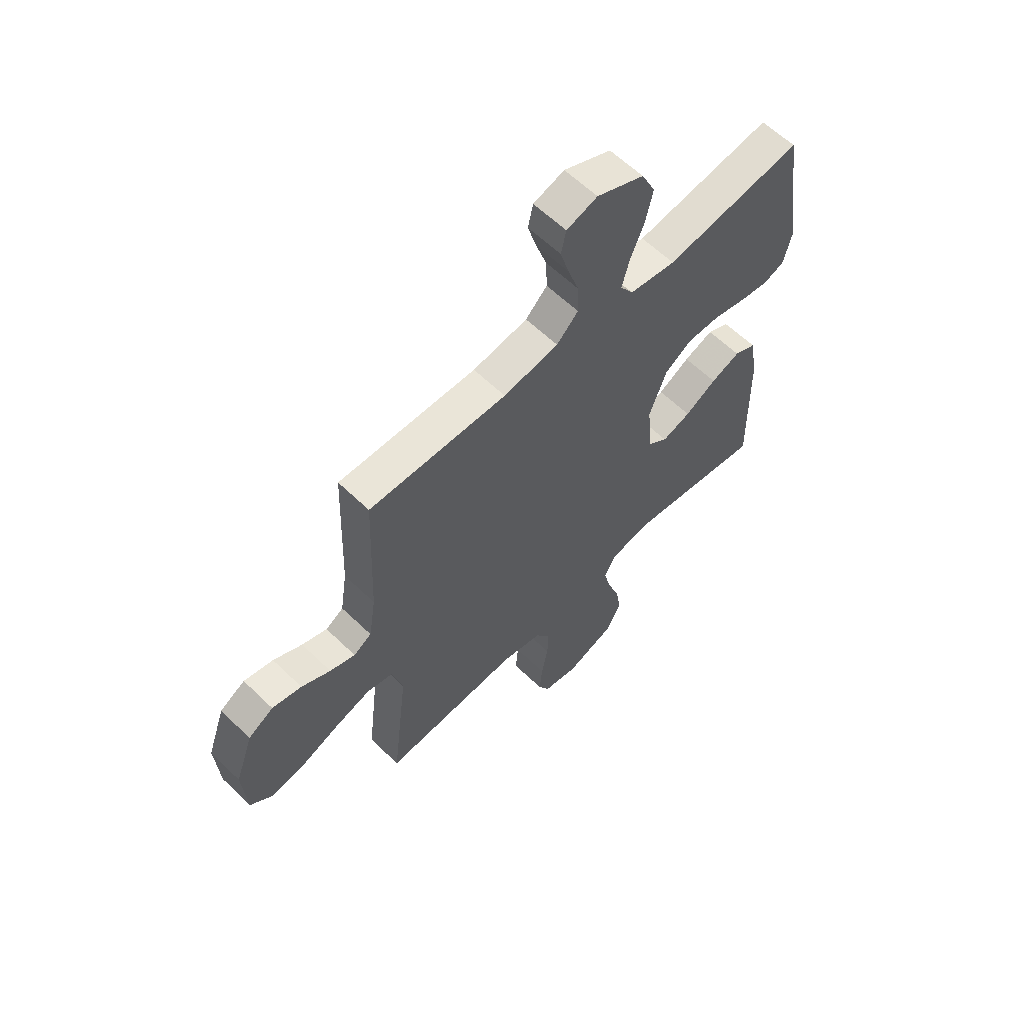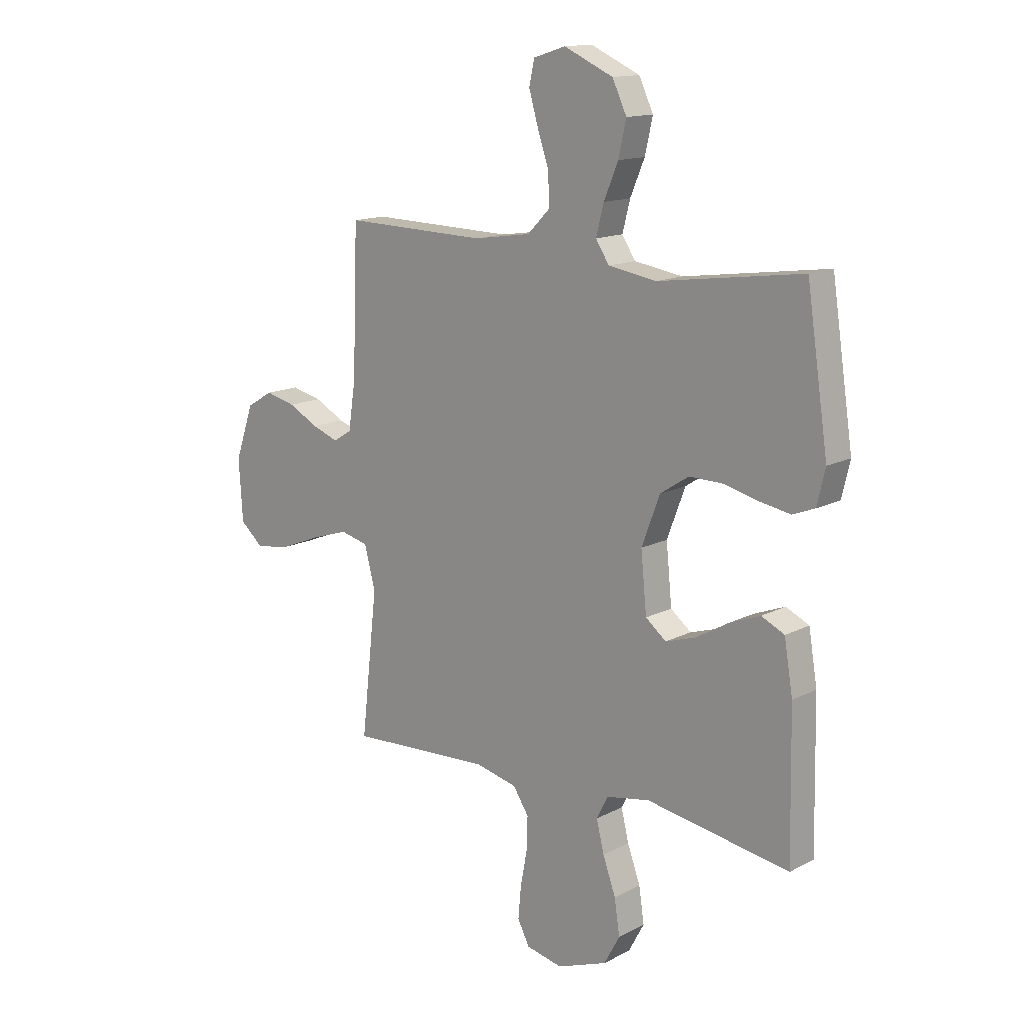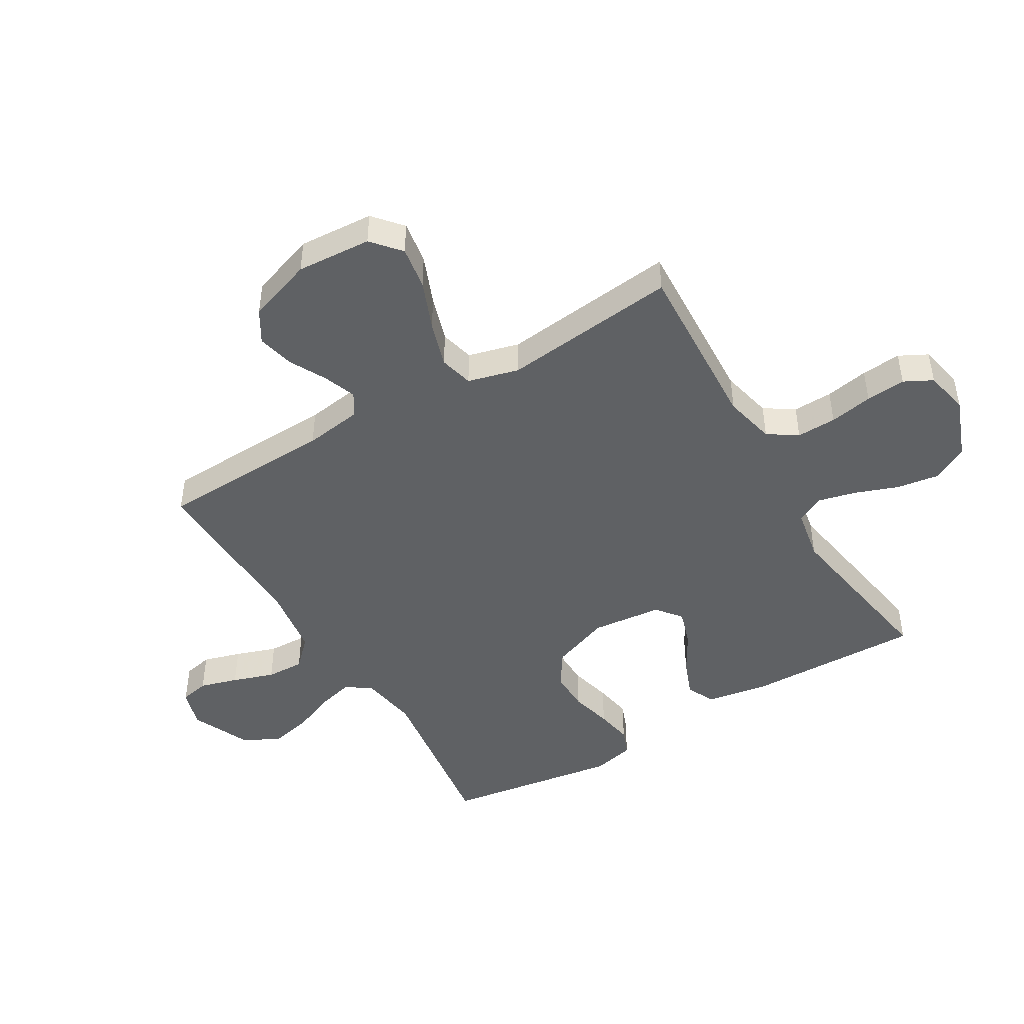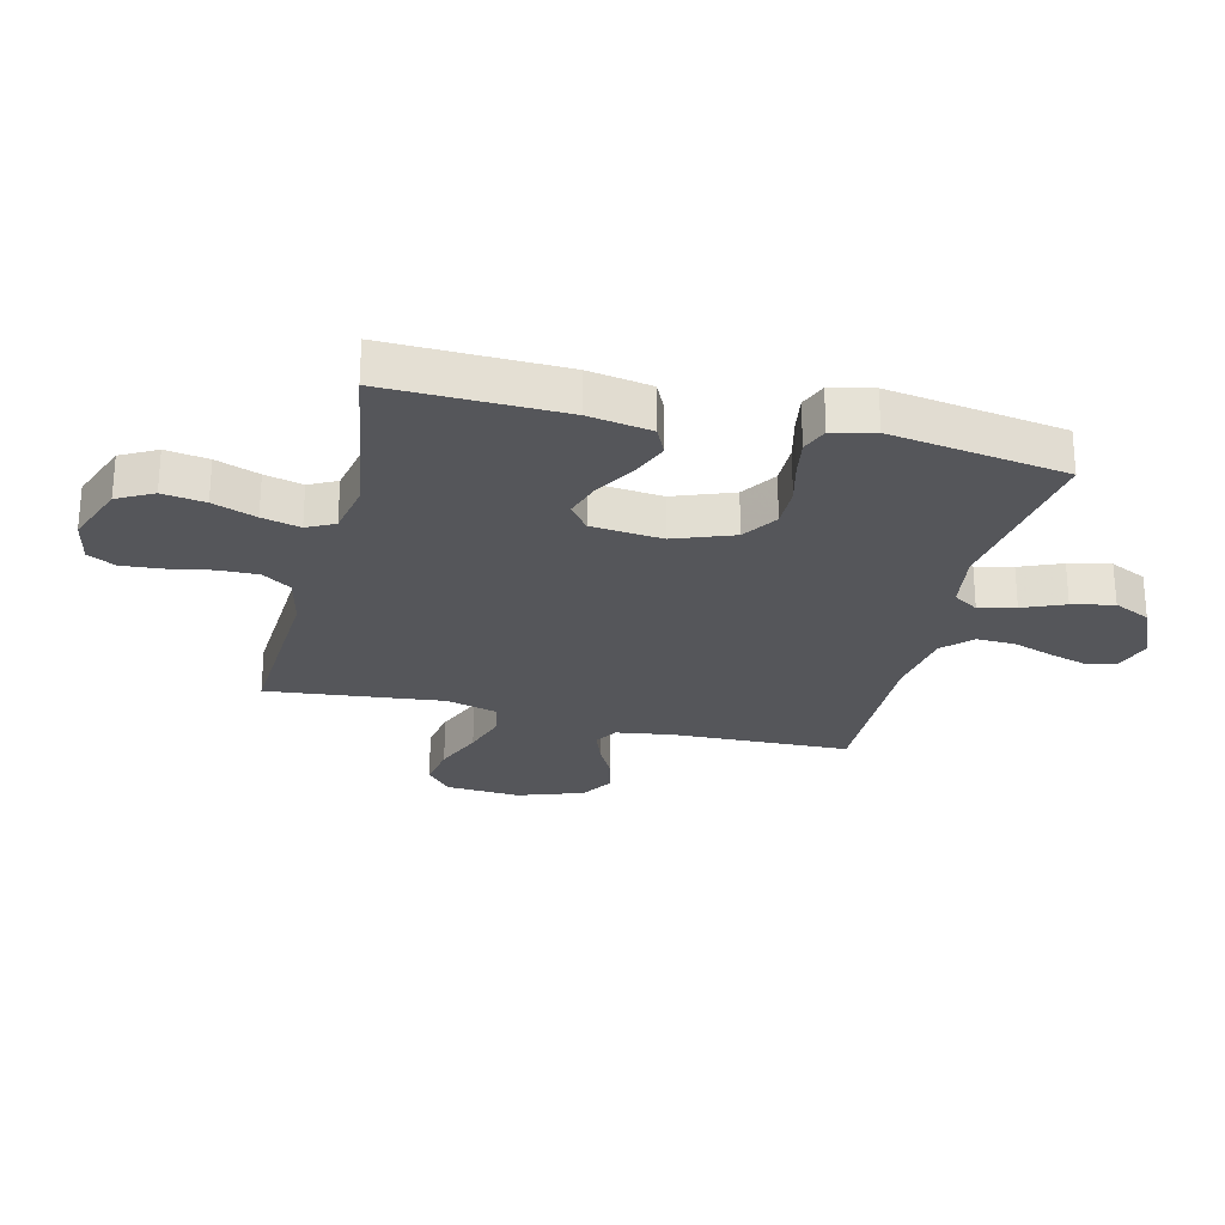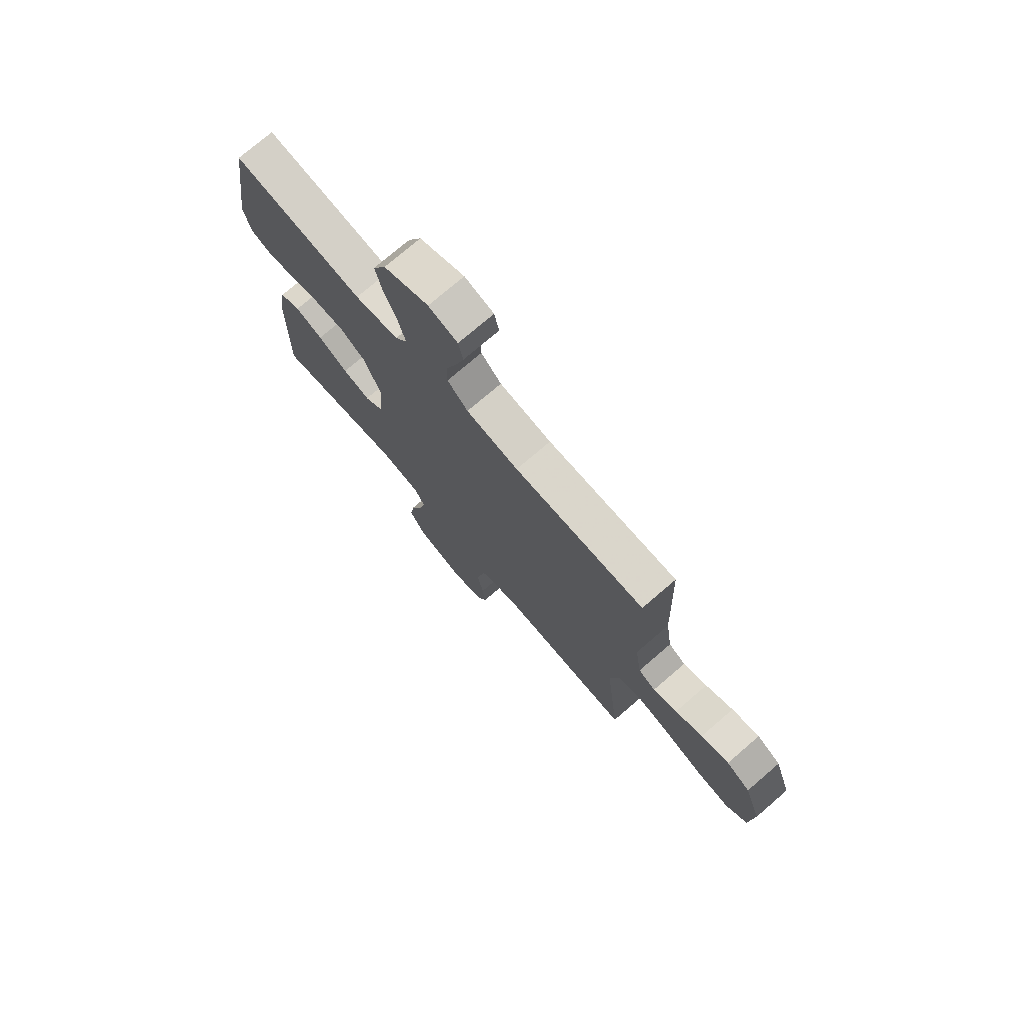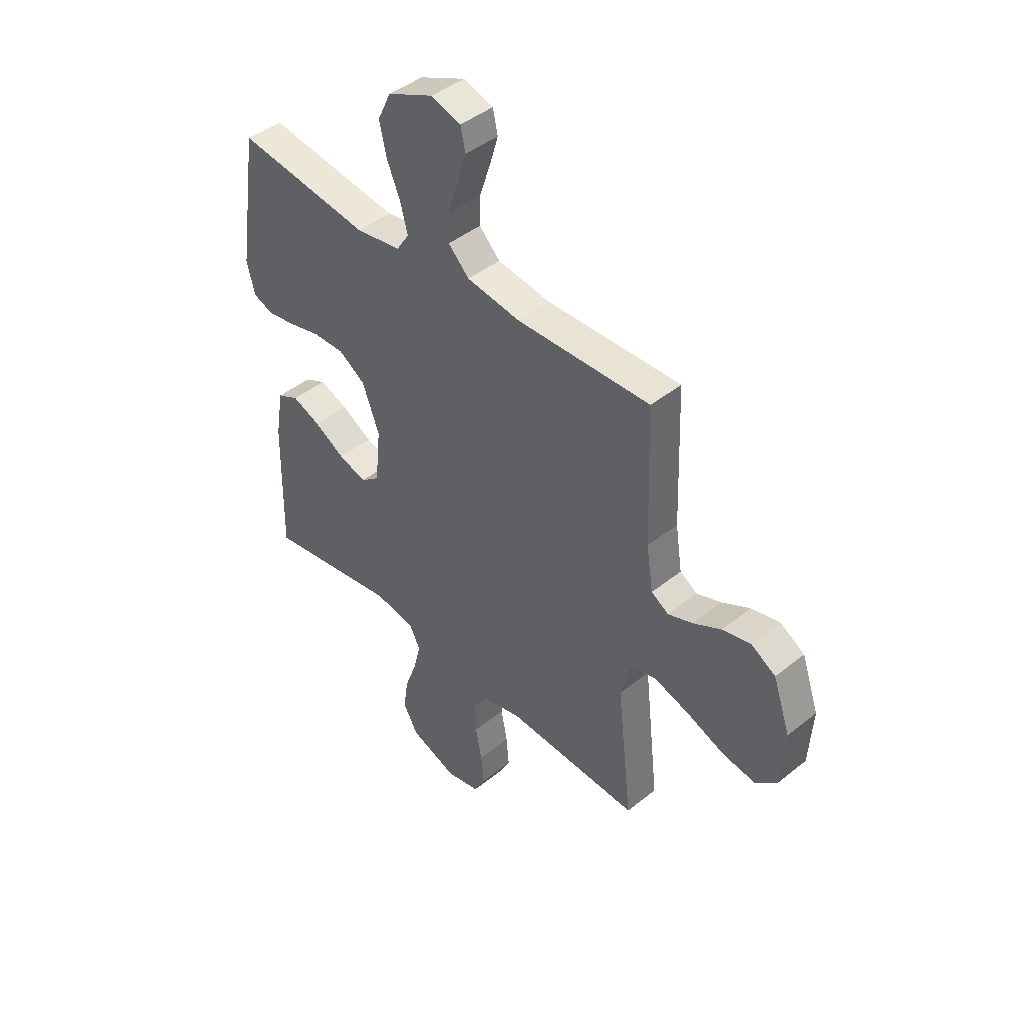
<metadata>
{"format":"obj","ext":"obj","renderer":"f3d","projection":"perspective","resolution":1024,"background":"white","views":[{"elev":60.8,"azim":134.6,"up":"+Z"},{"elev":14.3,"azim":-138.4,"up":"+Z"},{"elev":-46.0,"azim":120.7,"up":"+Y"},{"elev":-25.9,"azim":-104.0,"up":"+Y"},{"elev":74.9,"azim":49.3,"up":"+Z"},{"elev":43.7,"azim":46.6,"up":"+Z"}]}
</metadata>
<code>
v 0.5 0.07 0.5
v 0.511 0.07 0.2
v 0.526 0.07 0.101
v 0.565 0.07 0.077
v 0.62 0.07 0.097
v 0.683 0.07 0.13
v 0.747 0.07 0.145
v 0.802 0.07 0.112
v 0.841 0.07 0
v 0.833 0.07 -0.128
v 0.784 0.07 -0.17
v 0.71 0.07 -0.158
v 0.626 0.07 -0.124
v 0.547 0.07 -0.099
v 0.489 0.07 -0.113
v 0.466 0.07 -0.2
v 0.5 0.07 -0.5
v 0.2 0.07 -0.484
v 0.112 0.07 -0.504
v 0.079 0.07 -0.554
v 0.081 0.07 -0.622
v 0.095 0.07 -0.696
v 0.101 0.07 -0.764
v 0.076 0.07 -0.812
v 0 0.07 -0.828
v -0.106 0.07 -0.788
v -0.139 0.07 -0.727
v -0.128 0.07 -0.654
v -0.101 0.07 -0.58
v -0.085 0.07 -0.515
v -0.109 0.07 -0.468
v -0.2 0.07 -0.451
v -0.5 0.07 -0.5
v -0.494 0.07 -0.2
v -0.476 0.07 -0.093
v -0.428 0.07 -0.07
v -0.364 0.07 -0.095
v -0.295 0.07 -0.135
v -0.232 0.07 -0.155
v -0.189 0.07 -0.121
v -0.177 0.07 0
v -0.215 0.07 0.101
v -0.275 0.07 0.14
v -0.346 0.07 0.139
v -0.418 0.07 0.121
v -0.482 0.07 0.11
v -0.528 0.07 0.128
v -0.545 0.07 0.2
v -0.5 0.07 0.5
v -0.2 0.07 0.458
v -0.099 0.07 0.474
v -0.071 0.07 0.517
v -0.087 0.07 0.579
v -0.117 0.07 0.65
v -0.133 0.07 0.721
v -0.103 0.07 0.784
v 0 0.07 0.83
v 0.067 0.07 0.809
v 0.078 0.07 0.759
v 0.059 0.07 0.694
v 0.035 0.07 0.623
v 0.033 0.07 0.558
v 0.08 0.07 0.511
v 0.2 0.07 0.493
v 0.5 0 0.5
v 0.511 0 0.2
v 0.526 0 0.101
v 0.565 0 0.077
v 0.62 0 0.097
v 0.683 0 0.13
v 0.747 0 0.145
v 0.802 0 0.112
v 0.841 0 0
v 0.833 0 -0.128
v 0.784 0 -0.17
v 0.71 0 -0.158
v 0.626 0 -0.124
v 0.547 0 -0.099
v 0.489 0 -0.113
v 0.466 0 -0.2
v 0.5 0 -0.5
v 0.2 0 -0.484
v 0.112 0 -0.504
v 0.079 0 -0.554
v 0.081 0 -0.622
v 0.095 0 -0.696
v 0.101 0 -0.764
v 0.076 0 -0.812
v 0 0 -0.828
v -0.106 0 -0.788
v -0.139 0 -0.727
v -0.128 0 -0.654
v -0.101 0 -0.58
v -0.085 0 -0.515
v -0.109 0 -0.468
v -0.2 0 -0.451
v -0.5 0 -0.5
v -0.494 0 -0.2
v -0.476 0 -0.093
v -0.428 0 -0.07
v -0.364 0 -0.095
v -0.295 0 -0.135
v -0.232 0 -0.155
v -0.189 0 -0.121
v -0.177 0 0
v -0.215 0 0.101
v -0.275 0 0.14
v -0.346 0 0.139
v -0.418 0 0.121
v -0.482 0 0.11
v -0.528 0 0.128
v -0.545 0 0.2
v -0.5 0 0.5
v -0.2 0 0.458
v -0.099 0 0.474
v -0.071 0 0.517
v -0.087 0 0.579
v -0.117 0 0.65
v -0.133 0 0.721
v -0.103 0 0.784
v 0 0 0.83
v 0.067 0 0.809
v 0.078 0 0.759
v 0.059 0 0.694
v 0.035 0 0.623
v 0.033 0 0.558
v 0.08 0 0.511
v 0.2 0 0.493
f 59 60 61
f 58 59 61
f 57 58 61
f 56 57 61
f 55 56 61
f 54 55 61
f 53 54 61
f 52 53 61 62
f 51 52 62 63
f 48 49 50
f 47 48 50
f 46 47 50
f 45 46 50
f 44 45 50
f 43 44 50 51
f 51 63 64
f 43 51 64
f 42 43 64
f 36 37 38
f 35 36 38
f 34 35 38
f 33 34 38
f 32 33 38
f 31 32 38 39
f 30 31 39 40
f 27 28 29
f 26 27 29
f 25 26 29
f 24 25 29
f 23 24 29
f 22 23 29
f 21 22 29
f 20 21 29 30
f 30 40 41
f 20 30 41
f 19 20 41
f 16 17 18
f 64 1 2
f 42 64 2
f 41 42 2
f 19 41 2
f 18 19 2
f 16 18 2
f 15 16 2
f 11 12 13
f 10 11 13
f 9 10 13
f 8 9 13
f 7 8 13
f 6 7 13
f 5 6 13
f 14 15 2 3
f 4 5 13 14
f 3 4 14
f 125 124 123
f 125 123 122
f 125 122 121
f 125 121 120
f 125 120 119
f 125 119 118
f 125 118 117
f 126 125 117 116
f 127 126 116 115
f 114 113 112
f 114 112 111
f 114 111 110
f 114 110 109
f 114 109 108
f 115 114 108 107
f 128 127 115
f 128 115 107
f 128 107 106
f 102 101 100
f 102 100 99
f 102 99 98
f 102 98 97
f 102 97 96
f 103 102 96 95
f 104 103 95 94
f 93 92 91
f 93 91 90
f 93 90 89
f 93 89 88
f 93 88 87
f 93 87 86
f 93 86 85
f 94 93 85 84
f 105 104 94
f 105 94 84
f 105 84 83
f 82 81 80
f 66 65 128
f 66 128 106
f 66 106 105
f 66 105 83
f 66 83 82
f 66 82 80
f 66 80 79
f 77 76 75
f 77 75 74
f 77 74 73
f 77 73 72
f 77 72 71
f 77 71 70
f 77 70 69
f 67 66 79 78
f 78 77 69 68
f 78 68 67
f 1 65 66 2
f 2 66 67 3
f 3 67 68 4
f 4 68 69 5
f 5 69 70 6
f 6 70 71 7
f 7 71 72 8
f 8 72 73 9
f 9 73 74 10
f 10 74 75 11
f 11 75 76 12
f 12 76 77 13
f 13 77 78 14
f 14 78 79 15
f 15 79 80 16
f 16 80 81 17
f 17 81 82 18
f 18 82 83 19
f 19 83 84 20
f 20 84 85 21
f 21 85 86 22
f 22 86 87 23
f 23 87 88 24
f 24 88 89 25
f 25 89 90 26
f 26 90 91 27
f 27 91 92 28
f 28 92 93 29
f 29 93 94 30
f 30 94 95 31
f 31 95 96 32
f 32 96 97 33
f 33 97 98 34
f 34 98 99 35
f 35 99 100 36
f 36 100 101 37
f 37 101 102 38
f 38 102 103 39
f 39 103 104 40
f 40 104 105 41
f 41 105 106 42
f 42 106 107 43
f 43 107 108 44
f 44 108 109 45
f 45 109 110 46
f 46 110 111 47
f 47 111 112 48
f 48 112 113 49
f 49 113 114 50
f 50 114 115 51
f 51 115 116 52
f 52 116 117 53
f 53 117 118 54
f 54 118 119 55
f 55 119 120 56
f 56 120 121 57
f 57 121 122 58
f 58 122 123 59
f 59 123 124 60
f 60 124 125 61
f 61 125 126 62
f 62 126 127 63
f 63 127 128 64
f 64 128 65 1

</code>
